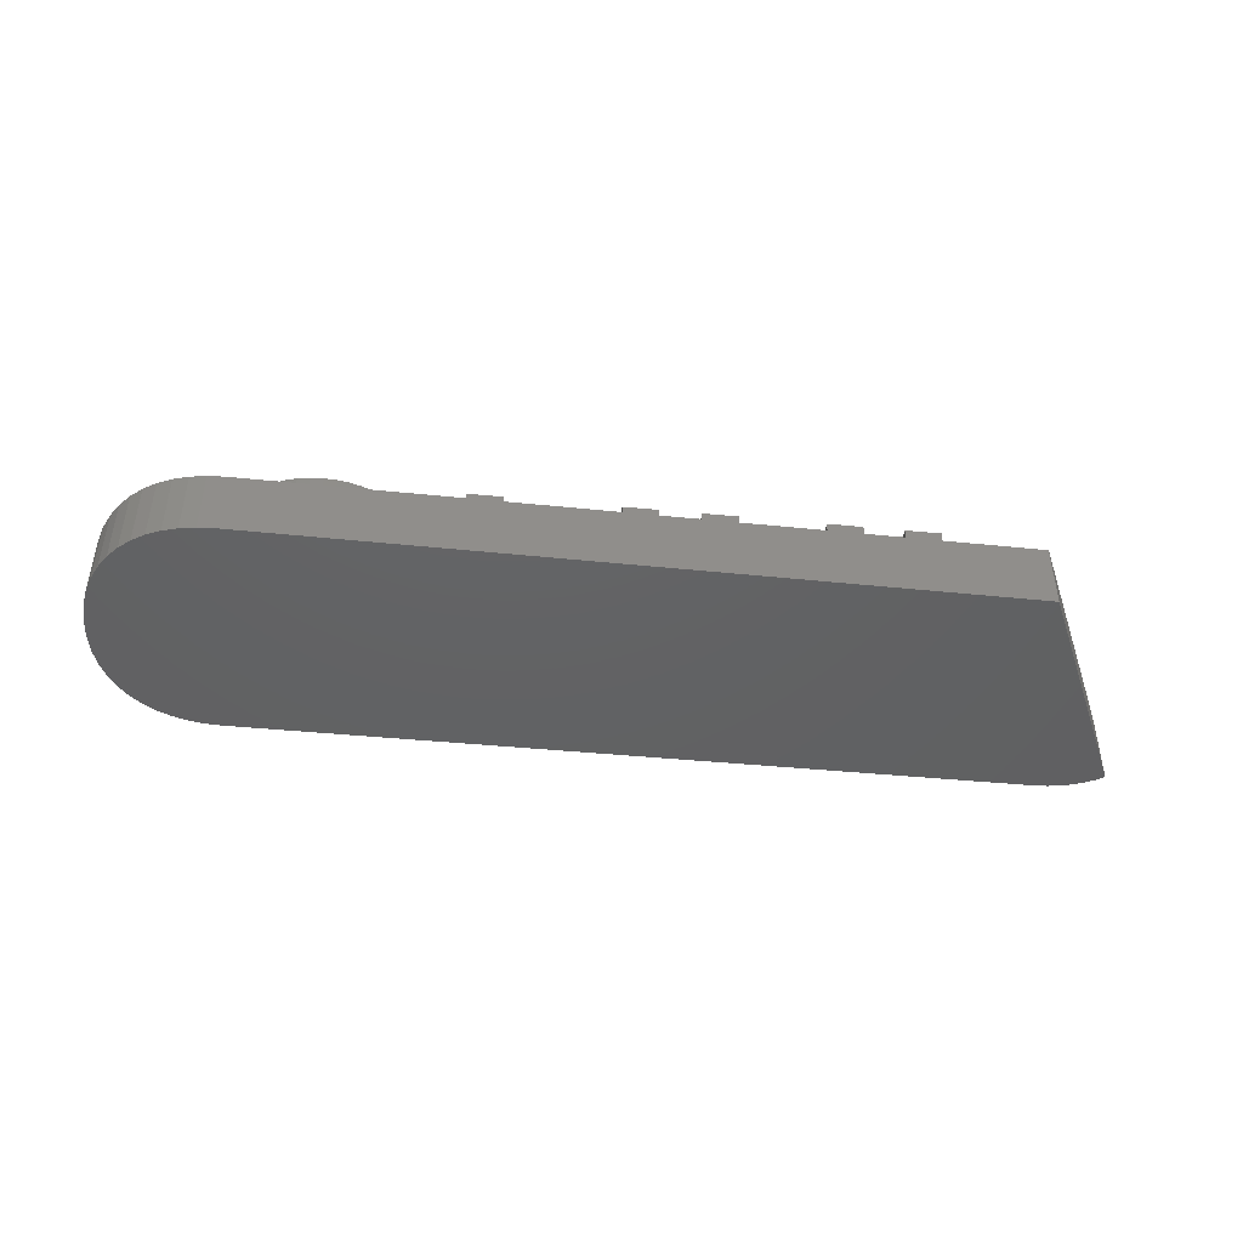
<metadata>
{"format":"stl","ext":"stl","renderer":"f3d","projection":"perspective","resolution":1024,"background":"white","views":[{"elev":-44.0,"azim":173.5,"up":"+Z"}]}
</metadata>
<code>
# stl→obj: 456 verts, 908 faces
v 27.99 7.232 8
v 25.2 8.002 8
v 25.23 7.232 8
v 25.91 12.86 8
v 25.1 8.724 8
v 24.94 9.396 8
v 24.72 10.01 8
v 23.26 11.82 8
v 25.24 13.45 8
v 24.5 13.93 8
v 24.44 10.56 8
v 24.1 11.05 8
v 23.7 11.47 8
v 22.76 12.1 8
v 23.69 14.3 8
v 22.82 14.57 8
v 22.21 12.31 8
v 21.93 14.73 8
v 21.62 12.44 8
v 21 14.78 8
v 20.99 12.48 8
v 20.34 12.44 8
v 20.07 14.73 8
v 19.17 14.57 8
v 19.75 12.31 8
v 18.31 14.3 8
v 19.2 12.1 8
v 17.49 13.93 8
v 18.7 11.82 8
v 16.75 13.45 8
v 18.25 11.46 8
v 16.07 12.86 8
v 17.86 11.04 8
v 15.46 12.17 8
v 17.52 10.55 8
v 14.95 11.39 8
v 17.24 9.996 8
v 14.53 10.5 8
v 17.01 9.385 8
v 14.22 9.508 8
v 16.85 8.719 8
v 14.03 6.043 8
v 16.75 6.462 8
v 13.97 7.232 8
v 14.03 8.42 8
v 14.22 4.951 8
v 16.75 8.001 8
v 14.53 3.956 8
v 15.45 2.274 8
v 14.95 3.063 8
v 16.72 7.232 8
v 16.04 1.589 8
v 16.71 1.008 8
v 27.92 8.42 8
v 25.2 6.462 8
v 27.74 9.508 8
v 27.92 6.043 8
v 27.42 10.5 8
v 25.1 5.74 8
v 27 11.39 8
v 27.74 4.951 8
v 26.5 12.17 8
v 24.94 5.068 8
v 27.43 3.956 8
v 24.72 4.452 8
v 27.02 3.063 8
v 24.44 3.902 8
v 26.52 2.274 8
v 24.1 3.416 8
v 25.93 1.589 8
v 23.7 2.997 8
v 25.26 1.008 8
v 23.26 2.645 8
v 24.52 0.5321 8
v 23.71 0.16 8
v 22.76 2.36 8
v 22.84 -0.1067 8
v 22.21 2.151 8
v 21.94 -0.2667 8
v 21.62 2.026 8
v 21 -0.32 8
v 20.99 1.984 8
v 20.34 2.026 8
v 20.06 -0.2667 8
v 19.75 2.151 8
v 19.15 -0.1067 8
v 19.2 2.36 8
v 17.46 0.5321 8
v 18.7 2.645 8
v 18.28 0.16 8
v 18.25 2.997 8
v 17.86 3.416 8
v 17.52 3.902 8
v 17.24 4.452 8
v 17.01 5.068 8
v 16.85 5.74 8
v -22.26 4.943 8
v -19.64 4.754 8
v -19.64 14.46 8
v -19.66 4.06 8
v -22.33 3.966 8
v -19.74 3.399 8
v -19.87 2.77 8
v -22.53 3.201 8
v -20.06 2.183 8
v -20.33 1.647 8
v -22.87 2.65 8
v -22.26 14.46 8
v -20.67 1.162 8
v -21.1 0.7351 8
v -21.61 0.3731 8
v -23.35 2.28 8
v -22.21 0.07599 8
v -22.91 -0.144 8
v -24 2.058 8
v -23.73 -0.276 8
v -24.66 -0.32 8
v -24.8 1.984 8
v -25.54 -0.2764 8
v -25.33 2.021 8
v -26.33 -0.1458 8
v -25.85 2.131 8
v -27.05 0.07199 8
v -26.36 2.314 8
v -27.67 0.3392 8
v -26.84 2.538 8
v -28.19 0.6182 8
v -27.26 2.77 8
v -28.6 0.909 8
v -27.64 3.008 8
v -16.69 14.46 8
v -14.07 5.663 8
v -14.07 14.46 8
v -16.65 4.61 8
v -16.69 5.422 8
v -16.54 3.844 8
v -16.36 3.125 8
v -16.09 2.459 8
v -14.81 0.8315 8
v -14.22 0.4315 8
v -15.32 1.308 8
v -15.75 1.853 8
v -7.858 5.663 8
v -5.234 5.422 8
v -5.234 14.46 8
v -7.883 5.04 8
v -5.272 4.61 8
v -7.957 4.479 8
v -5.388 3.844 8
v -8.081 3.98 8
v -5.58 3.125 8
v -5.85 2.459 8
v -7.858 14.46 8
v -8.25 3.542 8
v -6.199 1.853 8
v -8.462 3.163 8
v -6.627 1.308 8
v -8.716 2.841 8
v -7.137 0.8315 8
v -9.009 2.574 8
v -7.734 0.4315 8
v -9.337 2.358 8
v -8.417 0.108 8
v -9.701 2.193 8
v -9.187 -0.1298 8
v -10.1 2.077 8
v -10.05 -0.2724 8
v -10.52 2.007 8
v -10.99 -0.32 8
v -10.97 1.984 8
v -11.42 2.007 8
v -11.94 -0.2724 8
v -11.84 2.077 8
v -12.79 -0.1298 8
v -12.23 2.193 8
v -13.55 0.108 8
v -12.59 2.358 8
v -12.92 2.574 8
v -13.21 2.841 8
v -13.46 3.163 8
v -13.67 3.542 8
v -13.84 3.98 8
v -13.97 4.479 8
v -14.04 5.04 8
v 0.3647 14.46 8
v -2.259 14.46 8
v 0.3647 2.304 8
v 6.893 0 8
v 6.893 2.304 8
v -2.259 0 8
v 8.605 14.46 8
v 11.23 0 8
v 11.23 14.46 8
v 8.605 0 8
v 21.94 -0.2667 5
v 22.84 -0.1067 5
v 23.71 0.16 5
v 24.52 0.5321 5
v 25.26 1.008 5
v 25.93 1.589 5
v 26.52 2.274 5
v 27.02 3.063 5
v 27.43 3.956 5
v 27.74 4.951 5
v 27.92 6.043 5
v 27.99 7.232 5
v 27.92 8.42 5
v 27.74 9.508 5
v 27.42 10.5 5
v 27 11.39 5
v 26.5 12.17 5
v 25.91 12.86 5
v 25.24 13.45 5
v 24.5 13.93 5
v 23.69 14.3 5
v 22.82 14.57 5
v 21.93 14.73 5
v 21 14.78 5
v 20.07 14.73 5
v 19.17 14.57 5
v 18.31 14.3 5
v 17.49 13.93 5
v 16.75 13.45 5
v 16.07 12.86 5
v 15.46 12.17 5
v 14.95 11.39 5
v 14.53 10.5 5
v 14.22 9.508 5
v 14.03 8.42 5
v 13.97 7.232 5
v 14.03 6.043 5
v 14.22 4.951 5
v 14.53 3.956 5
v 14.95 3.063 5
v 15.45 2.274 5
v 16.04 1.589 5
v 16.71 1.008 5
v 17.46 0.5321 5
v 18.28 0.16 5
v 19.15 -0.1067 5
v 20.06 -0.2667 5
v 21 -0.32 5
v 20.34 2.026 5
v 19.75 2.151 5
v 19.2 2.36 5
v 18.7 2.645 5
v 18.25 2.997 5
v 17.86 3.416 5
v 17.52 3.902 5
v 17.24 4.452 5
v 17.01 5.068 5
v 16.85 5.74 5
v 16.75 6.462 5
v 16.72 7.232 5
v 16.75 8.001 5
v 16.85 8.719 5
v 17.01 9.385 5
v 17.24 9.996 5
v 17.52 10.55 5
v 17.86 11.04 5
v 18.25 11.46 5
v 18.7 11.82 5
v 19.2 12.1 5
v 19.75 12.31 5
v 20.34 12.44 5
v 20.99 12.48 5
v 21.62 12.44 5
v 22.21 12.31 5
v 22.76 12.1 5
v 23.26 11.82 5
v 23.7 11.47 5
v 24.1 11.05 5
v 24.44 10.56 5
v 24.72 10.01 5
v 24.94 9.396 5
v 25.1 8.724 5
v 25.2 8.002 5
v 25.23 7.232 5
v 25.2 6.462 5
v 25.1 5.74 5
v 24.94 5.068 5
v 24.72 4.452 5
v 24.44 3.902 5
v 24.1 3.416 5
v 23.7 2.997 5
v 23.26 2.645 5
v 22.76 2.36 5
v 22.21 2.151 5
v 21.62 2.026 5
v 20.99 1.984 5
v -23.73 -0.276 5
v -22.91 -0.144 5
v -22.21 0.07599 5
v -21.61 0.3731 5
v -21.1 0.7351 5
v -20.67 1.162 5
v -20.33 1.647 5
v -20.06 2.183 5
v -19.87 2.77 5
v -19.74 3.399 5
v -19.66 4.06 5
v -19.64 4.754 5
v -19.64 14.46 5
v -22.26 14.46 5
v -22.26 4.943 5
v -22.33 3.966 5
v -22.53 3.201 5
v -22.87 2.65 5
v -23.35 2.28 5
v -24 2.058 5
v -24.8 1.984 5
v -25.33 2.021 5
v -25.85 2.131 5
v -26.36 2.314 5
v -26.84 2.538 5
v -27.26 2.77 5
v -27.64 3.008 5
v -28.6 0.909 5
v -28.19 0.6182 5
v -27.67 0.3392 5
v -27.05 0.07199 5
v -26.33 -0.1458 5
v -25.54 -0.2764 5
v -24.66 -0.32 5
v -10.05 -0.2724 5
v -9.187 -0.1298 5
v -8.417 0.108 5
v -7.734 0.4315 5
v -7.137 0.8315 5
v -6.627 1.308 5
v -6.199 1.853 5
v -5.85 2.459 5
v -5.58 3.125 5
v -5.388 3.844 5
v -5.272 4.61 5
v -5.234 5.422 5
v -5.234 14.46 5
v -7.858 14.46 5
v -7.858 5.663 5
v -7.883 5.04 5
v -7.957 4.479 5
v -8.081 3.98 5
v -8.25 3.542 5
v -8.462 3.163 5
v -8.716 2.841 5
v -9.009 2.574 5
v -9.337 2.358 5
v -9.701 2.193 5
v -10.1 2.077 5
v -10.52 2.007 5
v -10.97 1.984 5
v -11.42 2.007 5
v -11.84 2.077 5
v -12.23 2.193 5
v -12.59 2.358 5
v -12.92 2.574 5
v -13.21 2.841 5
v -13.46 3.163 5
v -13.67 3.542 5
v -13.84 3.98 5
v -13.97 4.479 5
v -14.04 5.04 5
v -14.07 5.663 5
v -14.07 14.46 5
v -16.69 14.46 5
v -16.69 5.422 5
v -16.65 4.61 5
v -16.54 3.844 5
v -16.36 3.125 5
v -16.09 2.459 5
v -15.75 1.853 5
v -15.32 1.308 5
v -14.81 0.8315 5
v -14.22 0.4315 5
v -13.55 0.108 5
v -12.79 -0.1298 5
v -11.94 -0.2724 5
v -10.99 -0.32 5
v 6.893 2.304 5
v 0.3647 2.304 5
v 0.3647 14.46 5
v -2.259 14.46 5
v -2.259 0 5
v 6.893 0 5
v 11.23 14.46 5
v 8.605 14.46 5
v 8.605 0 5
v 11.23 0 5
v 35.65 2.911 5
v 36.05 4.201 0
v 36.05 4.201 5
v 35.65 2.911 0
v 34.47 0.7292 5
v 35.12 1.753 0
v 35.12 1.753 5
v 34.47 0.7292 0
v -37.22 -1.074 0
v -36 1.59 5
v -36 1.59 0
v -37.22 -1.074 5
v -29.02 16.5 5
v -29.02 16.5 0
v 36.29 8.698 5
v 29.66 16.67 5
v 28.49 16.88 5
v 27.28 16.95 5
v 36.37 7.158 5
v 36.29 5.616 5
v 36.05 10.11 5
v 35.64 11.39 5
v 35.1 12.54 5
v 34.44 13.57 5
v 33.67 14.46 5
v 32.8 15.22 5
v 31.84 15.84 5
v 30.78 16.33 5
v 33.7 -0.159 5
v 32.83 -0.912 5
v 31.87 -1.53 5
v 30.81 -2.012 5
v 29.68 -2.358 5
v 28.51 -2.565 5
v 27.28 -2.634 5
v -32.1 -2.634 5
v -33.24 -2.579 5
v -34.27 -2.413 5
v -35.2 -2.137 5
v -36.01 -1.798 5
v -36.68 -1.443 5
v 27.28 -2.634 0
v 28.51 -2.565 0
v 27.28 16.95 0
v -32.1 -2.634 0
v -36.68 -1.443 0
v 36.37 7.158 0
v 36.29 5.616 0
v 36.29 8.698 0
v 29.68 -2.358 0
v 36.05 10.11 0
v 35.64 11.39 0
v 33.7 -0.159 0
v 28.49 16.88 0
v 32.83 -0.912 0
v 31.87 -1.53 0
v 30.81 -2.012 0
v 35.1 12.54 0
v 29.66 16.67 0
v 31.84 15.84 0
v 30.78 16.33 0
v 32.8 15.22 0
v 33.67 14.46 0
v 34.44 13.57 0
v -33.24 -2.579 0
v -34.27 -2.413 0
v -35.2 -2.137 0
v -36.01 -1.798 0
f 1 2 3
f 4 5 2
f 4 6 5
f 4 7 6
f 8 9 10
f 4 11 7
f 4 12 11
f 4 13 12
f 14 10 15
f 9 8 13
f 14 15 16
f 10 14 8
f 16 17 14
f 18 17 16
f 18 19 17
f 20 19 18
f 20 21 19
f 20 22 21
f 23 22 20
f 24 22 23
f 22 24 25
f 26 25 24
f 25 26 27
f 28 27 26
f 27 28 29
f 30 29 28
f 29 30 31
f 32 31 30
f 31 32 33
f 34 33 32
f 33 34 35
f 36 35 34
f 35 36 37
f 38 37 36
f 37 38 39
f 39 40 41
f 42 43 44
f 45 41 40
f 46 43 42
f 41 45 47
f 48 43 46
f 44 47 45
f 49 43 50
f 47 44 51
f 51 44 43
f 43 49 52
f 43 52 53
f 50 43 48
f 2 1 54
f 55 1 3
f 2 54 56
f 1 55 57
f 2 56 58
f 59 57 55
f 2 58 60
f 57 59 61
f 2 60 62
f 63 61 59
f 2 62 4
f 61 63 64
f 13 4 9
f 65 64 63
f 64 65 66
f 67 66 65
f 66 67 68
f 69 68 67
f 68 69 70
f 71 70 69
f 70 71 72
f 73 72 71
f 72 73 74
f 74 73 75
f 76 75 73
f 75 76 77
f 78 77 76
f 78 79 77
f 80 79 78
f 80 81 79
f 82 81 80
f 83 81 82
f 83 84 81
f 85 84 83
f 86 85 87
f 85 86 84
f 88 87 89
f 87 90 86
f 53 89 91
f 53 91 92
f 53 92 93
f 87 88 90
f 53 93 94
f 53 94 95
f 53 95 96
f 53 96 43
f 89 53 88
f 40 39 38
f 97 98 99
f 98 97 100
f 101 100 97
f 100 101 102
f 102 101 103
f 104 103 101
f 103 104 105
f 105 104 106
f 107 106 104
f 97 99 108
f 106 107 109
f 109 107 110
f 110 107 111
f 112 111 107
f 111 112 113
f 113 112 114
f 115 114 112
f 114 115 116
f 115 117 116
f 118 117 115
f 119 118 120
f 118 119 117
f 121 120 122
f 120 121 119
f 123 122 124
f 125 124 126
f 122 123 121
f 127 126 128
f 129 128 130
f 124 125 123
f 126 127 125
f 128 129 127
f 131 132 133
f 134 132 135
f 136 132 134
f 137 132 136
f 138 132 137
f 132 139 140
f 132 141 139
f 132 138 142
f 132 131 135
f 132 142 141
f 143 144 145
f 146 144 143
f 144 146 147
f 148 147 146
f 147 148 149
f 150 149 148
f 149 150 151
f 151 150 152
f 143 145 153
f 154 152 150
f 152 154 155
f 156 155 154
f 155 156 157
f 158 157 156
f 157 158 159
f 160 159 158
f 159 160 161
f 162 161 160
f 161 162 163
f 164 163 162
f 163 164 165
f 166 165 164
f 165 166 167
f 168 167 166
f 169 168 170
f 168 169 167
f 171 169 170
f 172 171 173
f 171 172 169
f 174 173 175
f 176 175 177
f 173 174 172
f 140 177 178
f 140 178 179
f 140 179 180
f 175 176 174
f 140 180 181
f 140 181 182
f 140 182 183
f 140 183 184
f 177 140 176
f 140 184 132
f 185 186 187
f 187 188 189
f 187 190 188
f 190 187 186
f 191 192 193
f 192 191 194
f 195 77 79
f 77 195 196
f 196 75 77
f 75 196 197
f 197 74 75
f 74 197 198
f 198 72 74
f 72 198 199
f 199 70 72
f 70 199 200
f 70 201 68
f 201 70 200
f 68 202 66
f 202 68 201
f 66 203 64
f 203 66 202
f 64 204 61
f 204 64 203
f 61 205 57
f 205 61 204
f 57 206 1
f 206 57 205
f 1 207 54
f 207 1 206
f 54 208 56
f 208 54 207
f 56 209 58
f 209 56 208
f 58 210 60
f 210 58 209
f 60 211 62
f 211 60 210
f 62 212 4
f 212 62 211
f 212 9 4
f 9 212 213
f 213 10 9
f 10 213 214
f 214 15 10
f 15 214 215
f 215 16 15
f 16 215 216
f 216 18 16
f 18 216 217
f 217 20 18
f 20 217 218
f 218 23 20
f 23 218 219
f 219 24 23
f 24 219 220
f 220 26 24
f 26 220 221
f 221 28 26
f 28 221 222
f 222 30 28
f 30 222 223
f 223 32 30
f 32 223 224
f 225 32 224
f 32 225 34
f 226 34 225
f 34 226 36
f 227 36 226
f 36 227 38
f 228 38 227
f 38 228 40
f 229 40 228
f 40 229 45
f 230 45 229
f 45 230 44
f 231 44 230
f 44 231 42
f 232 42 231
f 42 232 46
f 233 46 232
f 46 233 48
f 234 48 233
f 48 234 50
f 235 50 234
f 50 235 49
f 236 49 235
f 49 236 52
f 236 53 52
f 53 236 237
f 237 88 53
f 88 237 238
f 238 90 88
f 90 238 239
f 239 86 90
f 86 239 240
f 240 84 86
f 84 240 241
f 241 81 84
f 81 241 242
f 242 79 81
f 79 242 195
f 243 85 83
f 85 243 244
f 244 87 85
f 87 244 245
f 245 89 87
f 89 245 246
f 246 91 89
f 91 246 247
f 91 248 92
f 248 91 247
f 92 249 93
f 249 92 248
f 93 250 94
f 250 93 249
f 94 251 95
f 251 94 250
f 95 252 96
f 252 95 251
f 96 253 43
f 253 96 252
f 43 254 51
f 254 43 253
f 51 255 47
f 255 51 254
f 47 256 41
f 256 47 255
f 41 257 39
f 257 41 256
f 39 258 37
f 258 39 257
f 37 259 35
f 259 37 258
f 35 260 33
f 260 35 259
f 33 261 31
f 261 33 260
f 261 29 31
f 29 261 262
f 262 27 29
f 27 262 263
f 263 25 27
f 25 263 264
f 264 22 25
f 22 264 265
f 265 21 22
f 21 265 266
f 266 19 21
f 19 266 267
f 267 17 19
f 17 267 268
f 268 14 17
f 14 268 269
f 269 8 14
f 8 269 270
f 270 13 8
f 13 270 271
f 272 13 271
f 13 272 12
f 273 12 272
f 12 273 11
f 274 11 273
f 11 274 7
f 275 7 274
f 7 275 6
f 276 6 275
f 6 276 5
f 277 5 276
f 5 277 2
f 278 2 277
f 2 278 3
f 279 3 278
f 3 279 55
f 280 55 279
f 55 280 59
f 281 59 280
f 59 281 63
f 282 63 281
f 63 282 65
f 283 65 282
f 65 283 67
f 284 67 283
f 67 284 69
f 285 69 284
f 69 285 71
f 285 73 71
f 73 285 286
f 286 76 73
f 76 286 287
f 287 78 76
f 78 287 288
f 288 80 78
f 80 288 289
f 289 82 80
f 82 289 290
f 290 83 82
f 83 290 243
f 291 114 116
f 114 291 292
f 292 113 114
f 113 292 293
f 293 111 113
f 111 293 294
f 294 110 111
f 110 294 295
f 110 296 109
f 296 110 295
f 109 297 106
f 297 109 296
f 106 298 105
f 298 106 297
f 105 299 103
f 299 105 298
f 103 300 102
f 300 103 299
f 102 301 100
f 301 102 300
f 100 302 98
f 302 100 301
f 98 303 99
f 303 98 302
f 303 108 99
f 108 303 304
f 305 108 304
f 108 305 97
f 306 97 305
f 97 306 101
f 307 101 306
f 101 307 104
f 308 104 307
f 104 308 107
f 308 112 107
f 112 308 309
f 309 115 112
f 115 309 310
f 310 118 115
f 118 310 311
f 311 120 118
f 120 311 312
f 312 122 120
f 122 312 313
f 313 124 122
f 124 313 314
f 314 126 124
f 126 314 315
f 315 128 126
f 128 315 316
f 316 130 128
f 130 316 317
f 318 130 317
f 130 318 129
f 318 127 129
f 127 318 319
f 319 125 127
f 125 319 320
f 320 123 125
f 123 320 321
f 321 121 123
f 121 321 322
f 322 119 121
f 119 322 323
f 323 117 119
f 117 323 324
f 324 116 117
f 116 324 291
f 325 165 167
f 165 325 326
f 326 163 165
f 163 326 327
f 327 161 163
f 161 327 328
f 328 159 161
f 159 328 329
f 329 157 159
f 157 329 330
f 157 331 155
f 331 157 330
f 155 332 152
f 332 155 331
f 152 333 151
f 333 152 332
f 151 334 149
f 334 151 333
f 149 335 147
f 335 149 334
f 147 336 144
f 336 147 335
f 144 337 145
f 337 144 336
f 337 153 145
f 153 337 338
f 339 153 338
f 153 339 143
f 340 143 339
f 143 340 146
f 341 146 340
f 146 341 148
f 342 148 341
f 148 342 150
f 343 150 342
f 150 343 154
f 344 154 343
f 154 344 156
f 345 156 344
f 156 345 158
f 345 160 158
f 160 345 346
f 346 162 160
f 162 346 347
f 347 164 162
f 164 347 348
f 348 166 164
f 166 348 349
f 349 168 166
f 168 349 350
f 350 170 168
f 170 350 351
f 351 171 170
f 171 351 352
f 352 173 171
f 173 352 353
f 353 175 173
f 175 353 354
f 354 177 175
f 177 354 355
f 355 178 177
f 178 355 356
f 356 179 178
f 179 356 357
f 179 358 180
f 358 179 357
f 180 359 181
f 359 180 358
f 181 360 182
f 360 181 359
f 182 361 183
f 361 182 360
f 183 362 184
f 362 183 361
f 184 363 132
f 363 184 362
f 132 364 133
f 364 132 363
f 364 131 133
f 131 364 365
f 366 131 365
f 131 366 135
f 367 135 366
f 135 367 134
f 368 134 367
f 134 368 136
f 369 136 368
f 136 369 137
f 370 137 369
f 137 370 138
f 371 138 370
f 138 371 142
f 372 142 371
f 142 372 141
f 372 139 141
f 139 372 373
f 373 140 139
f 140 373 374
f 374 176 140
f 176 374 375
f 375 174 176
f 174 375 376
f 376 172 174
f 172 376 377
f 377 169 172
f 169 377 378
f 378 167 169
f 167 378 325
f 379 187 189
f 187 379 380
f 187 381 185
f 381 187 380
f 381 186 185
f 186 381 382
f 383 186 382
f 186 383 190
f 383 188 190
f 188 383 384
f 188 379 189
f 379 188 384
f 385 191 193
f 191 385 386
f 387 191 386
f 191 387 194
f 387 192 194
f 192 387 388
f 192 385 193
f 385 192 388
f 389 390 391
f 390 389 392
f 393 394 395
f 394 393 396
f 397 398 399
f 398 397 400
f 399 401 402
f 401 399 398
f 403 207 206
f 404 208 207
f 404 209 208
f 212 405 406
f 404 210 209
f 404 211 210
f 405 212 211
f 406 213 212
f 406 214 213
f 406 215 214
f 406 216 215
f 406 217 216
f 406 218 217
f 406 219 218
f 385 219 406
f 229 385 230
f 228 385 229
f 227 385 228
f 226 385 227
f 225 385 226
f 224 385 225
f 223 385 224
f 222 385 223
f 221 385 222
f 220 385 221
f 219 385 220
f 406 386 385
f 386 379 387
f 386 381 379
f 406 381 386
f 406 382 381
f 336 382 337
f 406 337 382
f 401 337 406
f 363 339 338
f 339 363 340
f 362 340 363
f 340 362 341
f 361 341 362
f 351 341 361
f 341 351 342
f 350 342 351
f 348 343 349
f 343 348 344
f 345 348 346
f 346 348 347
f 344 348 345
f 342 349 343
f 349 342 350
f 351 361 352
f 360 352 361
f 352 360 353
f 359 353 360
f 353 359 354
f 354 359 355
f 355 359 356
f 356 359 357
f 363 338 364
f 337 401 338
f 338 401 364
f 365 303 366
f 364 401 365
f 365 401 303
f 317 305 304
f 316 305 317
f 315 305 316
f 314 305 315
f 313 305 314
f 312 305 313
f 305 312 306
f 307 309 308
f 310 306 311
f 306 310 307
f 309 307 310
f 311 306 312
f 398 317 401
f 304 401 317
f 303 401 304
f 206 407 403
f 407 206 408
f 207 403 409
f 205 408 206
f 207 409 410
f 408 205 391
f 207 410 411
f 391 205 389
f 207 411 412
f 204 389 205
f 207 412 413
f 389 204 395
f 207 413 414
f 395 204 393
f 207 414 415
f 203 393 204
f 207 415 416
f 393 203 417
f 207 416 404
f 417 203 418
f 211 404 405
f 202 418 203
f 418 202 419
f 419 202 420
f 201 420 202
f 420 201 421
f 421 201 422
f 200 422 201
f 422 200 423
f 199 423 200
f 198 423 199
f 197 423 198
f 196 423 197
f 195 423 196
f 242 423 195
f 241 423 242
f 240 423 241
f 388 240 239
f 388 230 385
f 230 388 231
f 231 388 232
f 388 233 232
f 388 234 233
f 388 235 234
f 388 236 235
f 388 237 236
f 388 238 237
f 388 239 238
f 240 388 423
f 387 423 388
f 384 387 379
f 384 423 387
f 383 423 384
f 382 336 383
f 335 383 336
f 334 383 335
f 333 383 334
f 332 383 333
f 331 383 332
f 330 383 331
f 329 383 330
f 328 383 329
f 327 383 328
f 326 383 327
f 325 383 326
f 383 325 423
f 378 423 325
f 424 378 377
f 302 366 303
f 366 302 367
f 301 367 302
f 367 301 368
f 300 368 301
f 368 300 369
f 299 369 300
f 369 299 370
f 298 370 299
f 370 298 371
f 297 371 298
f 371 297 372
f 296 372 297
f 372 296 373
f 295 373 296
f 373 295 374
f 294 374 295
f 374 294 375
f 293 375 294
f 375 293 376
f 292 376 293
f 376 292 377
f 291 377 292
f 377 291 424
f 424 291 324
f 378 424 423
f 323 424 324
f 322 424 323
f 321 424 322
f 320 424 321
f 319 424 320
f 318 424 319
f 317 398 318
f 318 398 424
f 424 398 425
f 425 398 426
f 426 398 427
f 398 428 427
f 398 429 428
f 429 398 400
f 379 381 380
f 357 359 358
f 254 278 277
f 255 277 276
f 278 254 279
f 256 276 275
f 253 279 254
f 257 275 274
f 279 253 280
f 258 274 273
f 252 280 253
f 266 273 272
f 280 252 281
f 267 272 271
f 251 281 252
f 267 271 270
f 281 251 282
f 267 270 269
f 250 282 251
f 267 269 268
f 282 250 283
f 266 272 267
f 290 283 250
f 273 266 258
f 283 290 284
f 259 266 265
f 285 289 286
f 259 265 264
f 286 289 287
f 259 264 263
f 287 289 288
f 259 263 262
f 284 289 285
f 259 262 261
f 289 284 290
f 259 261 260
f 290 250 243
f 266 259 258
f 243 250 244
f 274 258 257
f 244 250 245
f 275 257 256
f 277 255 254
f 276 256 255
f 245 250 246
f 246 250 247
f 248 250 249
f 247 250 248
f 430 422 423
f 422 430 431
f 432 401 406
f 401 432 402
f 433 423 424
f 423 433 430
f 397 429 400
f 429 397 434
f 430 435 436
f 430 436 390
f 432 435 430
f 431 390 392
f 435 432 437
f 438 392 394
f 437 432 439
f 438 394 396
f 439 432 440
f 438 396 441
f 442 440 432
f 438 441 443
f 390 431 430
f 438 443 444
f 392 438 431
f 438 444 445
f 440 442 446
f 447 446 442
f 448 447 449
f 450 447 448
f 451 447 450
f 446 447 452
f 452 447 451
f 430 402 432
f 433 402 430
f 399 433 453
f 399 453 454
f 399 454 455
f 433 399 402
f 456 399 455
f 434 399 456
f 399 434 397
f 450 415 414
f 415 450 448
f 442 406 405
f 406 442 432
f 443 417 418
f 417 443 441
f 434 428 429
f 428 434 456
f 431 421 422
f 421 431 438
f 445 419 420
f 419 445 444
f 444 418 419
f 418 444 443
f 408 435 407
f 435 408 436
f 447 405 404
f 405 447 442
f 417 396 393
f 396 417 441
f 395 392 389
f 392 395 394
f 455 426 427
f 426 455 454
f 453 424 425
f 424 453 433
f 391 436 408
f 436 391 390
f 403 439 409
f 439 403 437
f 407 437 403
f 437 407 435
f 411 452 412
f 452 411 446
f 451 414 413
f 414 451 450
f 449 404 416
f 404 449 447
f 448 416 415
f 416 448 449
f 456 427 428
f 427 456 455
f 454 425 426
f 425 454 453
f 438 420 421
f 420 438 445
f 412 451 413
f 451 412 452
f 410 446 411
f 446 410 440
f 409 440 410
f 440 409 439

</code>
